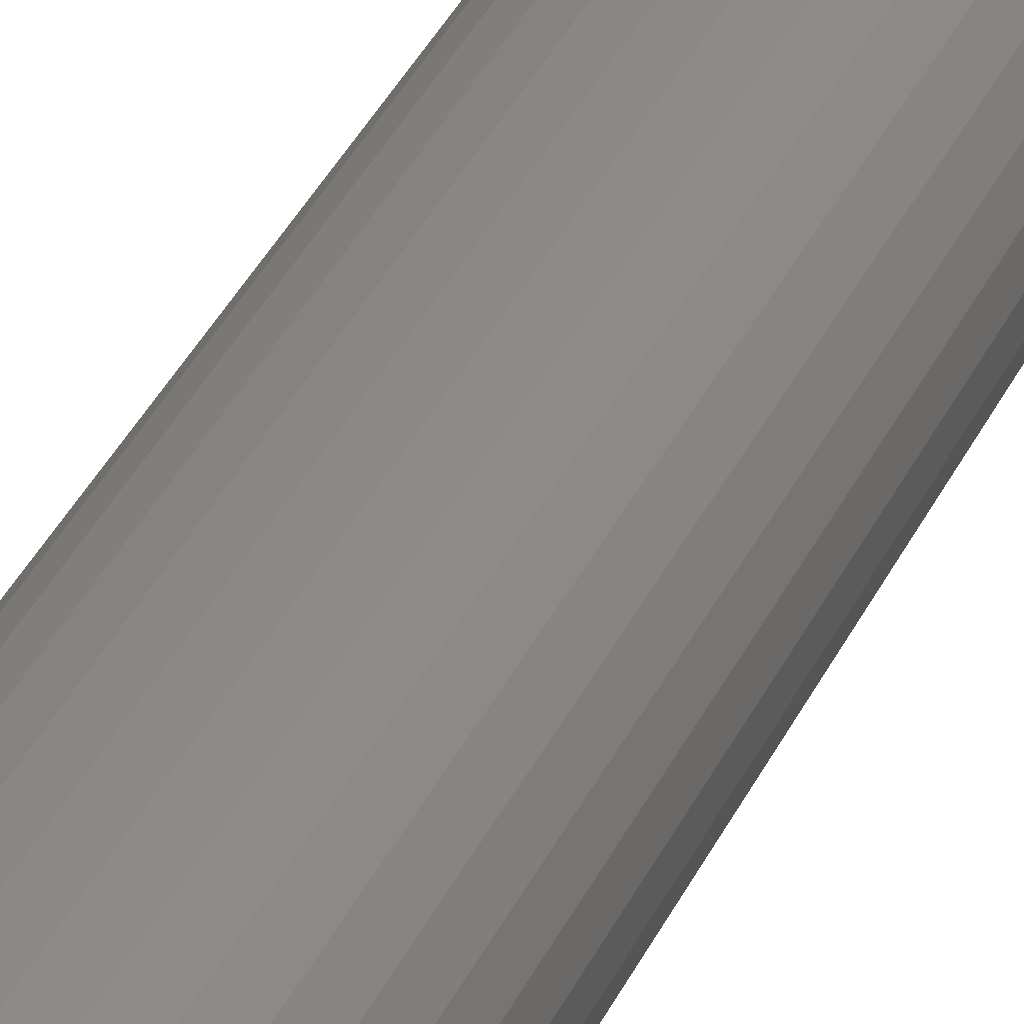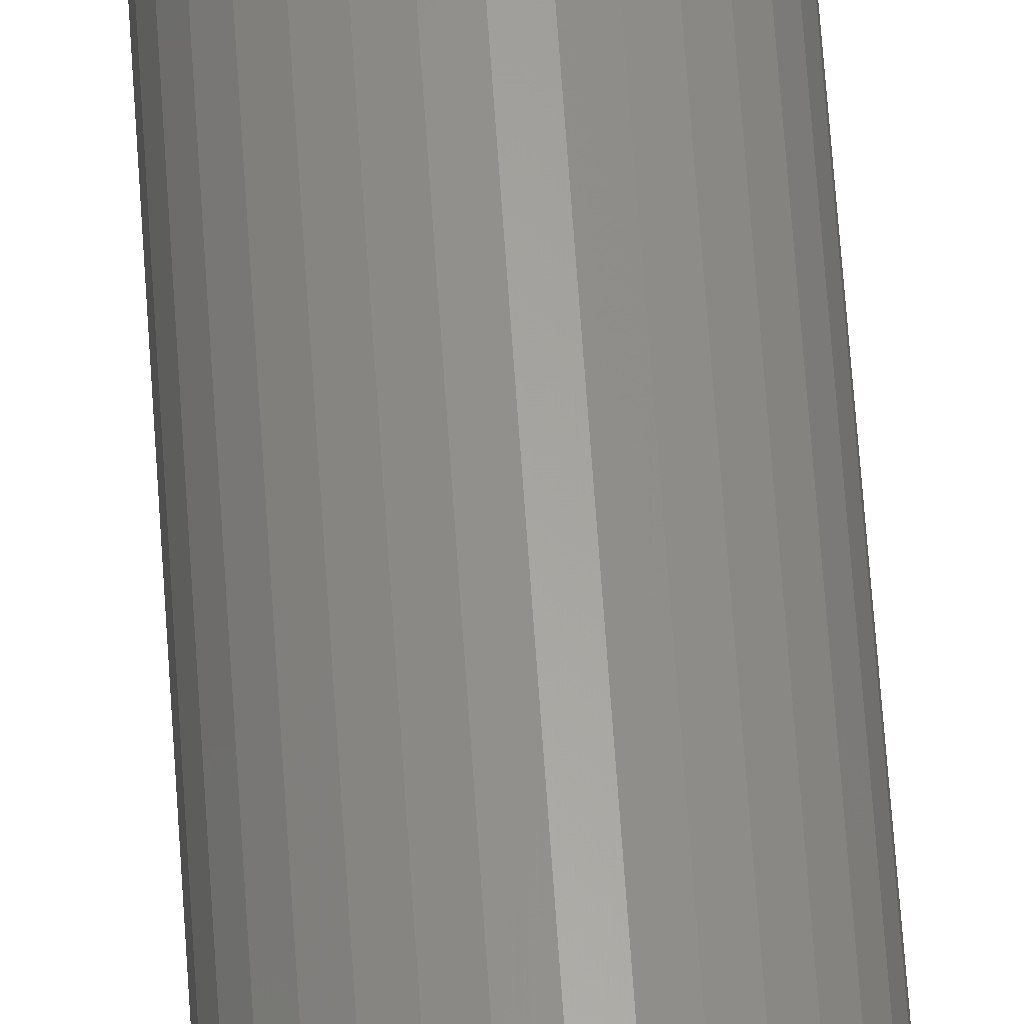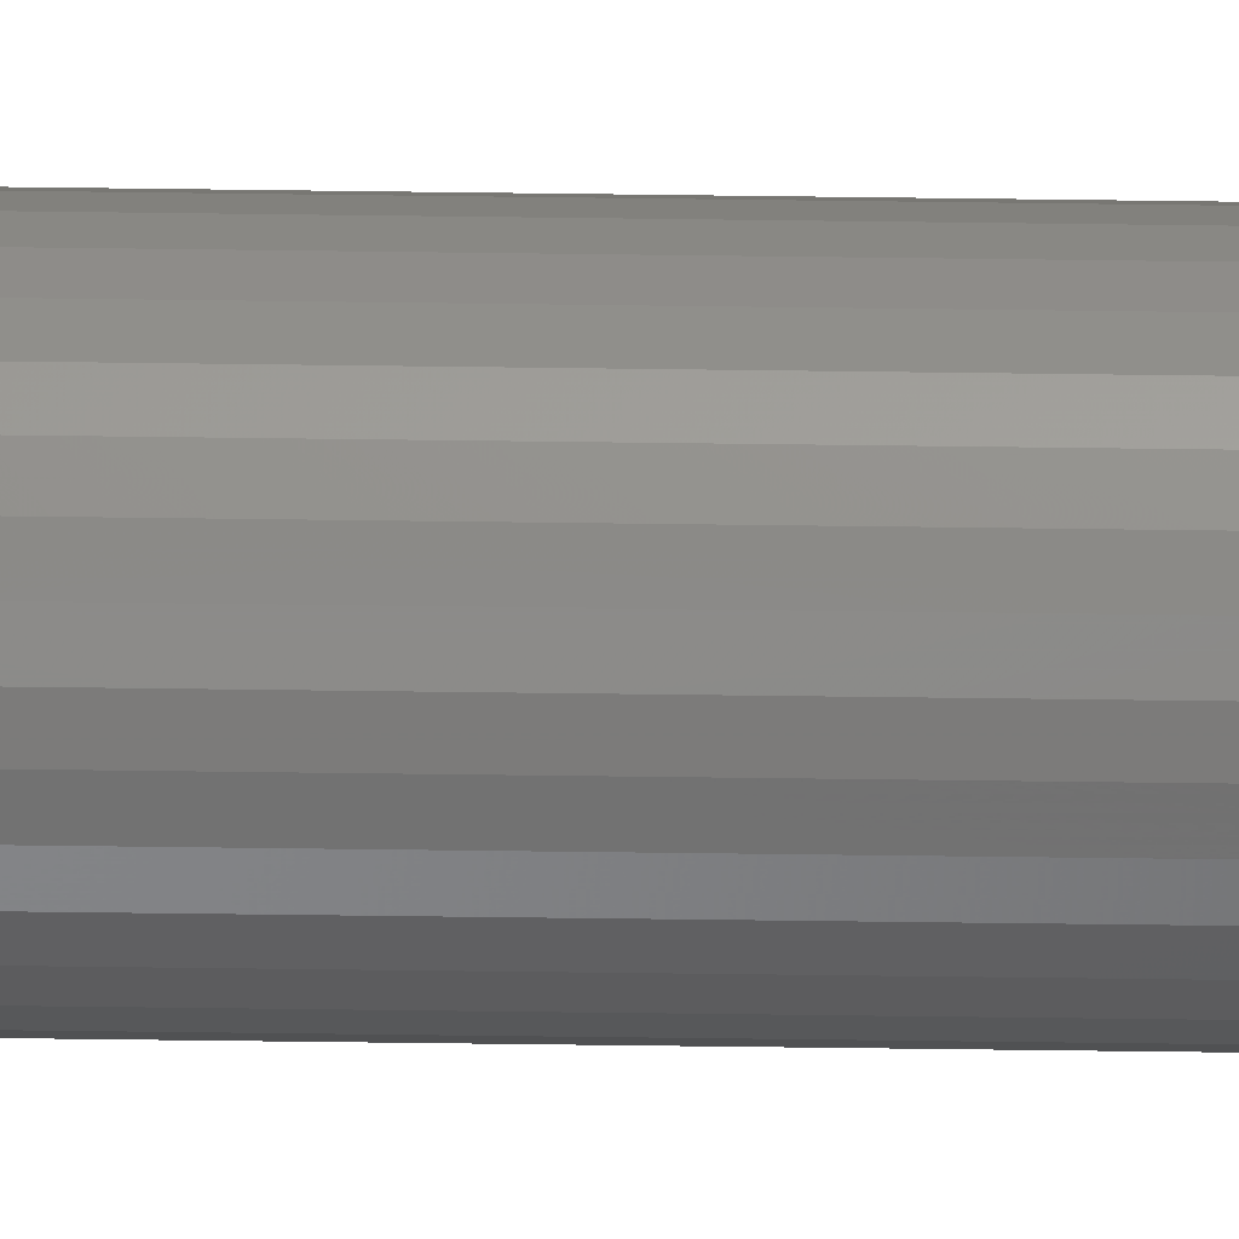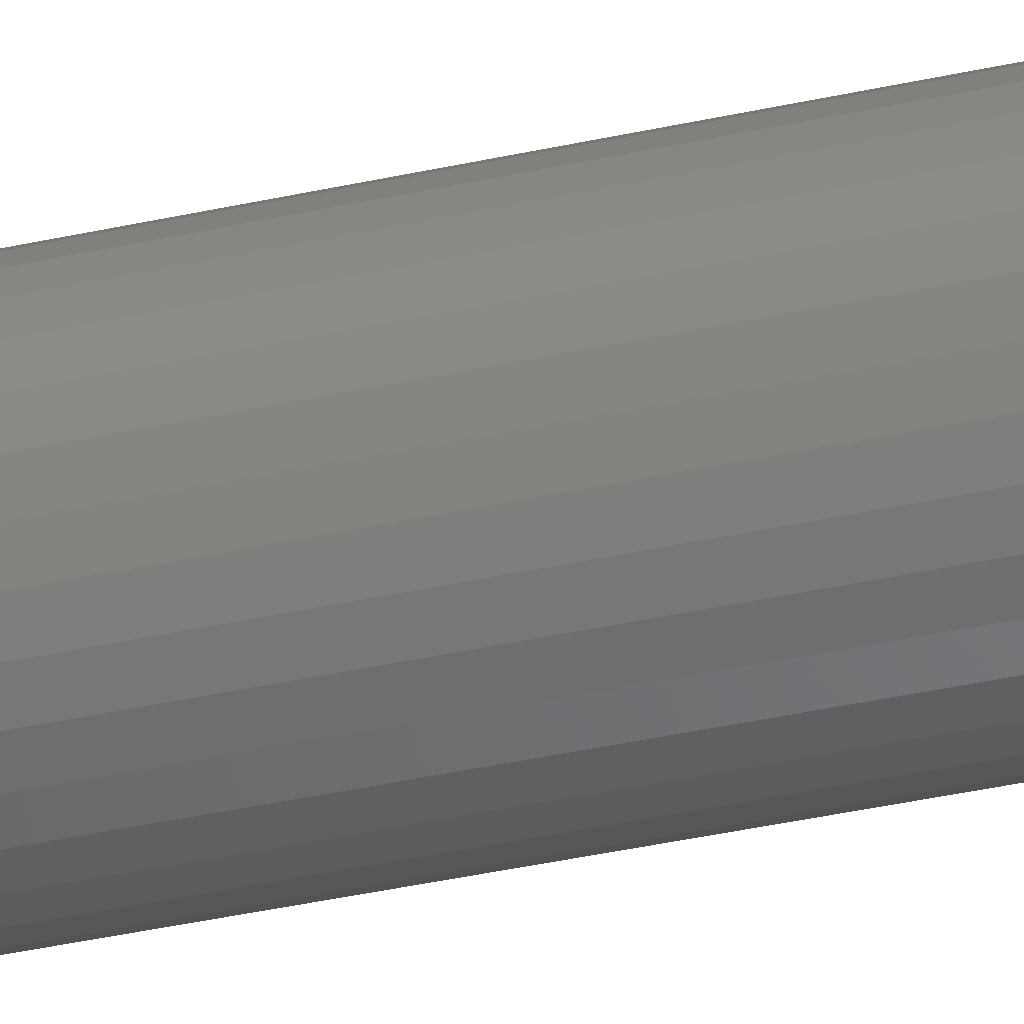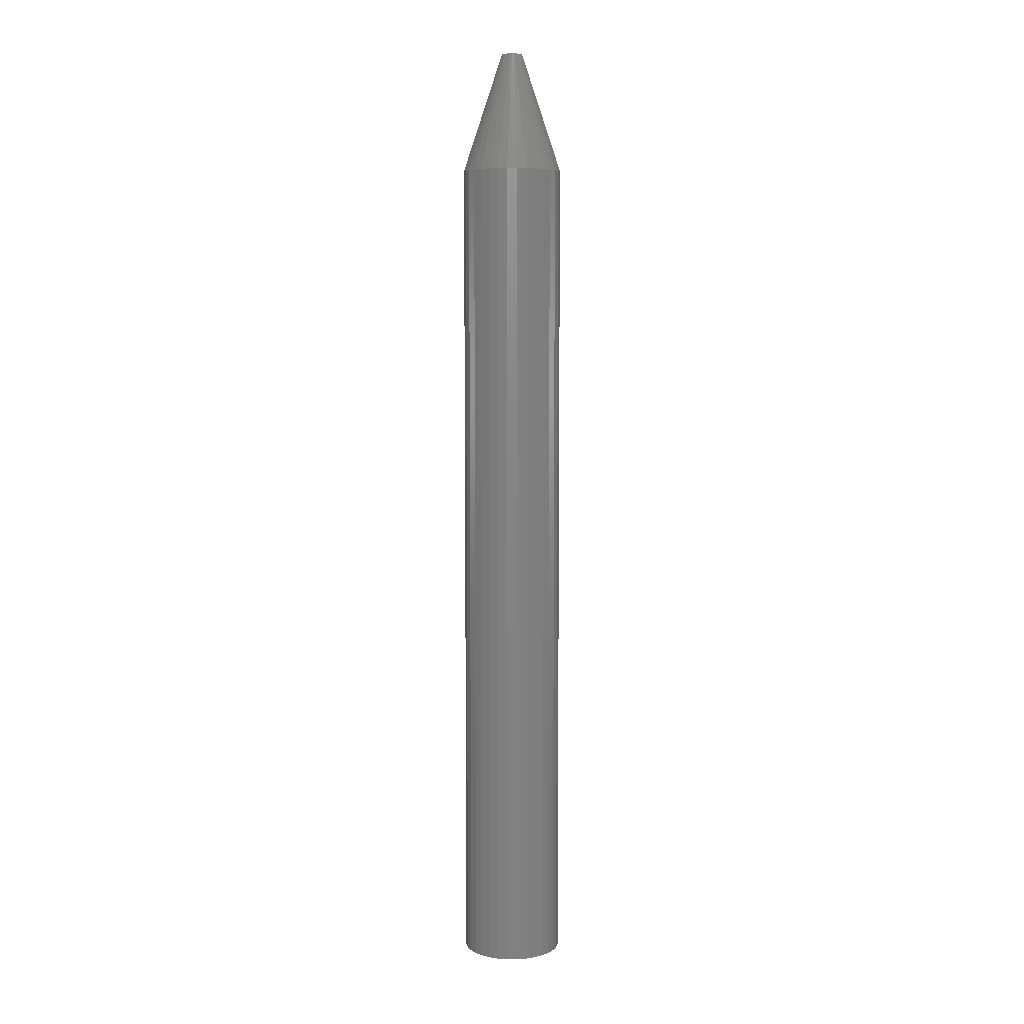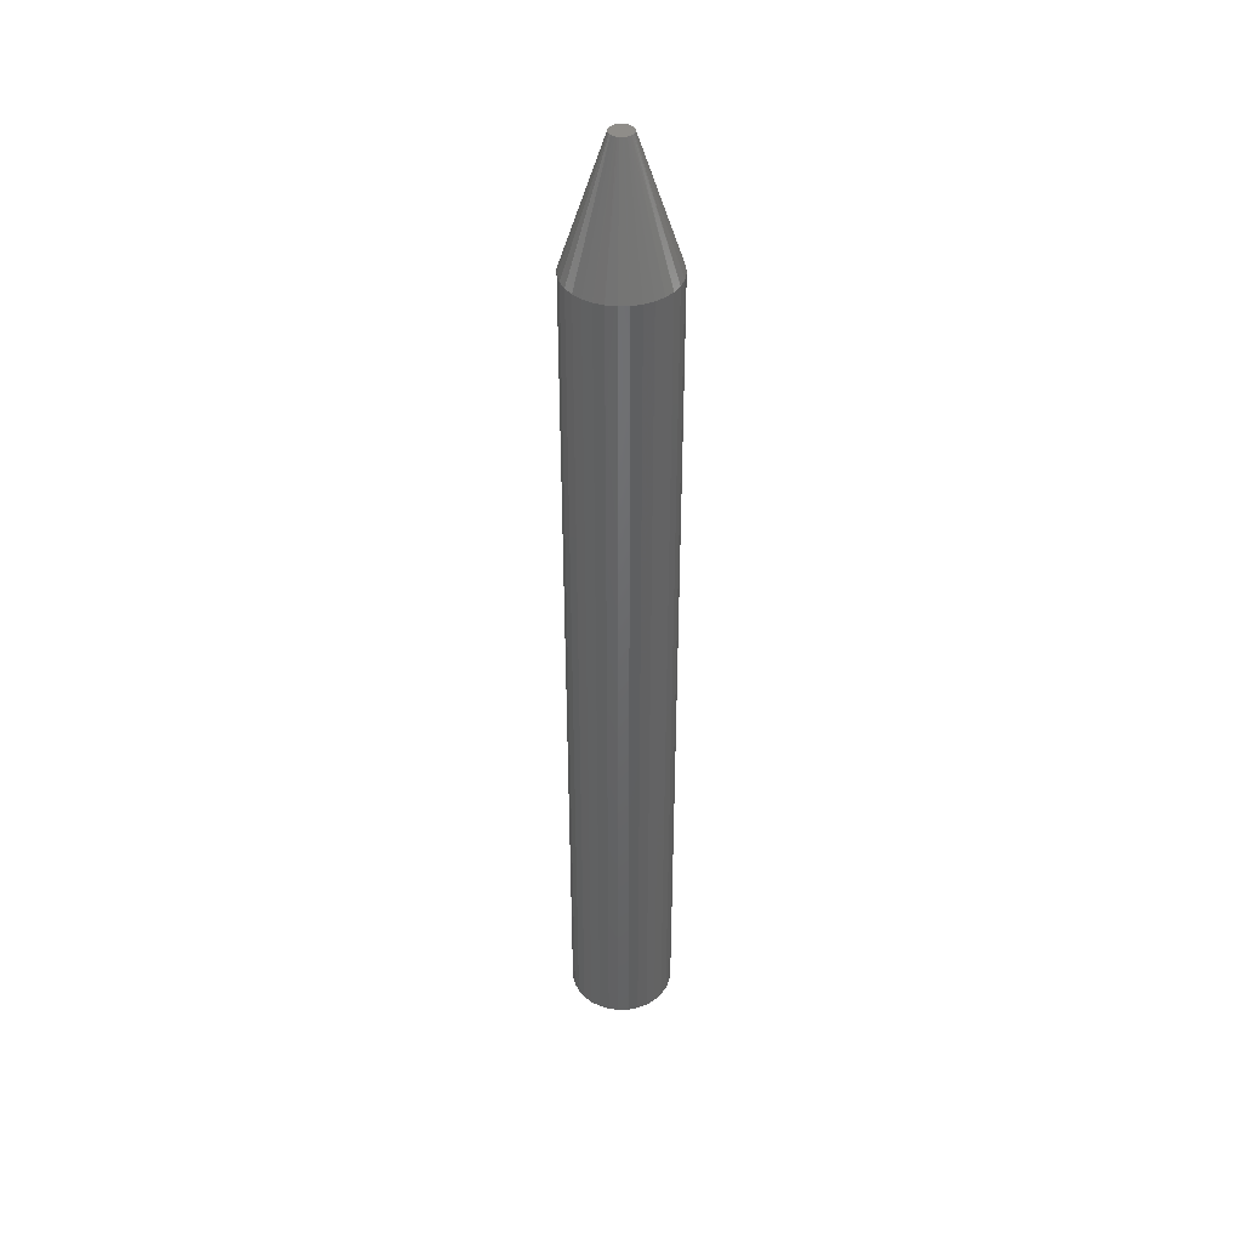
<metadata>
{"format":"stl","ext":"stl","renderer":"f3d","projection":"perspective","resolution":1024,"background":"white","views":[{"elev":27.5,"azim":18.0,"up":"+Z"},{"elev":61.4,"azim":176.2,"up":"+Z"},{"elev":-57.7,"azim":89.2,"up":"+Z"},{"elev":-34.1,"azim":-72.6,"up":"+Z"},{"elev":6.8,"azim":-151.9,"up":"+Y"},{"elev":41.1,"azim":161.0,"up":"+Y"}]}
</metadata>
<code>
# stl→obj: 97 verts, 190 faces
v 0.007249 2.892e-18 0.004569
v -0.007187 1.991e-18 0.003147
v -0.006427 2.038e-18 0.004569
v 0.008009 2.94e-18 0.003147
v -0.007654 1.961e-18 0.001604
v 0.008477 2.969e-18 0.001604
v -0.007812 1.952e-18 -5.468e-10
v 0.008495 2.97e-18 -0.001511
v -0.007257 1.986e-18 -0.002971
v -0.007672 1.96e-18 -0.001511
v 0.00808 2.944e-18 -0.002971
v -0.006581 2.028e-18 -0.004329
v 0.007403 2.902e-18 -0.004329
v -0.005666 2.086e-18 -0.00554
v 0.006489 2.845e-18 -0.00554
v -0.004545 2.156e-18 -0.006563
v -0.003254 2.236e-18 -0.007362
v 0.008635 2.979e-18 -1.419e-17
v 0.005367 2.775e-18 -0.006563
v 0.004077 2.694e-18 -0.007362
v 0.002662 2.606e-18 -0.00791
v 0.00117 2.513e-18 -0.008189
v -0.0003476 2.418e-18 -0.008189
v -0.001839 2.325e-18 -0.00791
v 0.006226 2.828e-18 0.005815
v -0.005404 2.102e-18 0.005815
v -0.004158 2.18e-18 0.006838
v -0.002736 2.269e-18 0.007598
v -0.001193 2.365e-18 0.008066
v 0.0004112 2.465e-18 0.008224
v 0.002016 2.565e-18 0.008066
v 0.003558 2.662e-18 0.007598
v 0.00498 2.75e-18 0.006838
v 0.03988 -0.09375 -1.45e-17
v 0.03988 -0.75 -4.834e-18
v 0.03913 -0.09375 -0.007701
v 0.03913 -0.75 -0.007701
v 0.03688 -0.09375 -0.01511
v 0.03688 -0.75 -0.01511
v 0.03323 -0.09375 -0.02193
v 0.03323 -0.75 -0.02193
v 0.02832 -0.09375 -0.02791
v 0.02832 -0.75 -0.02791
v 0.02234 -0.09375 -0.03282
v 0.02234 -0.75 -0.03282
v 0.01552 -0.09375 -0.03647
v 0.01552 -0.75 -0.03647
v 0.008112 -0.09375 -0.03872
v 0.008112 -0.75 -0.03872
v 0.0004112 -0.09375 -0.03947
v 0.0004112 -0.75 -0.03947
v -0.00729 -0.09375 -0.03872
v -0.00729 -0.75 -0.03872
v -0.01469 -0.09375 -0.03647
v -0.01469 -0.75 -0.03647
v -0.02152 -0.09375 -0.03282
v -0.02152 -0.75 -0.03282
v -0.0275 -0.09375 -0.02791
v -0.0275 -0.75 -0.02791
v -0.03241 -0.09375 -0.02193
v -0.03241 -0.75 -0.02193
v -0.03606 -0.09375 -0.01511
v -0.03606 -0.75 -0.01511
v -0.0383 -0.09375 -0.007701
v -0.0383 -0.75 -0.007701
v -0.03906 -0.09375 4.834e-18
v -0.03906 -0.75 4.834e-18
v -0.0383 -0.09375 0.007701
v -0.0383 -0.75 0.007701
v -0.03606 -0.09375 0.01511
v -0.03606 -0.75 0.01511
v -0.03241 -0.09375 0.02193
v -0.03241 -0.75 0.02193
v -0.0275 -0.09375 0.02791
v -0.0275 -0.75 0.02791
v -0.02152 -0.09375 0.03282
v -0.02152 -0.75 0.03282
v -0.01469 -0.09375 0.03647
v -0.01469 -0.75 0.03647
v -0.00729 -0.09375 0.03872
v -0.00729 -0.75 0.03872
v 0.0004112 -0.09375 0.03947
v 0.0004112 -0.75 0.03947
v 0.008112 -0.09375 0.03872
v 0.008112 -0.75 0.03872
v 0.01552 -0.09375 0.03647
v 0.01552 -0.75 0.03647
v 0.02234 -0.09375 0.03282
v 0.02234 -0.75 0.03282
v 0.02832 -0.09375 0.02791
v 0.02832 -0.75 0.02791
v 0.03323 -0.09375 0.02193
v 0.03323 -0.75 0.02193
v 0.03688 -0.09375 0.01511
v 0.03688 -0.75 0.01511
v 0.03913 -0.09375 0.007701
v 0.03913 -0.75 0.007701
f 1 2 3
f 4 2 1
f 4 5 2
f 6 5 4
f 5 6 7
f 8 9 10
f 11 9 8
f 11 12 9
f 13 12 11
f 13 14 12
f 15 14 13
f 15 16 14
f 17 16 15
f 18 8 10
f 18 10 7
f 18 7 6
f 19 20 21
f 19 21 22
f 19 22 23
f 19 23 24
f 19 24 17
f 19 17 15
f 25 1 3
f 25 3 26
f 25 26 27
f 25 27 28
f 25 28 29
f 25 29 30
f 25 30 31
f 25 31 32
f 25 32 33
f 34 35 36
f 36 35 37
f 36 37 38
f 38 37 39
f 38 39 40
f 40 39 41
f 40 41 42
f 42 41 43
f 42 43 44
f 44 43 45
f 44 45 46
f 46 45 47
f 46 47 48
f 48 47 49
f 48 49 50
f 50 49 51
f 50 51 52
f 52 51 53
f 52 53 54
f 54 53 55
f 54 55 56
f 56 55 57
f 56 57 58
f 58 57 59
f 58 59 60
f 60 59 61
f 60 61 62
f 62 61 63
f 62 63 64
f 64 63 65
f 64 65 66
f 66 65 67
f 66 67 68
f 68 67 69
f 68 69 70
f 70 69 71
f 70 71 72
f 72 71 73
f 72 73 74
f 74 73 75
f 74 75 76
f 76 75 77
f 76 77 78
f 78 77 79
f 78 79 80
f 80 79 81
f 80 81 82
f 82 81 83
f 82 83 84
f 84 83 85
f 84 85 86
f 86 85 87
f 86 87 88
f 88 87 89
f 88 89 90
f 90 89 91
f 90 91 92
f 92 91 93
f 92 93 94
f 94 93 95
f 94 95 96
f 96 95 97
f 96 97 34
f 34 97 35
f 18 96 34
f 18 6 96
f 66 5 7
f 66 68 5
f 4 94 96
f 4 96 6
f 1 92 94
f 1 94 4
f 25 90 92
f 25 92 1
f 33 88 90
f 33 90 25
f 32 86 88
f 32 88 33
f 31 84 86
f 31 86 32
f 30 82 84
f 30 84 31
f 29 80 82
f 29 82 30
f 28 78 80
f 28 80 29
f 27 76 78
f 27 78 28
f 26 74 76
f 26 76 27
f 3 72 74
f 3 74 26
f 2 70 72
f 2 72 3
f 68 70 5
f 5 70 2
f 7 64 66
f 7 10 64
f 34 8 18
f 34 36 8
f 9 62 64
f 9 64 10
f 12 60 62
f 12 62 9
f 14 58 60
f 14 60 12
f 16 56 58
f 16 58 14
f 17 54 56
f 17 56 16
f 24 52 54
f 24 54 17
f 23 50 52
f 23 52 24
f 48 22 21
f 48 50 22
f 22 50 23
f 46 21 20
f 46 48 21
f 44 20 19
f 44 46 20
f 42 19 15
f 42 44 19
f 40 15 13
f 40 42 15
f 38 13 11
f 38 40 13
f 8 36 11
f 36 38 11
f 83 81 79
f 85 83 79
f 85 79 87
f 87 79 77
f 87 77 89
f 89 77 75
f 89 75 91
f 91 75 73
f 91 73 93
f 93 73 71
f 93 71 95
f 95 71 69
f 95 69 97
f 37 63 39
f 39 63 61
f 39 61 41
f 41 61 59
f 41 59 43
f 43 59 57
f 43 57 45
f 45 57 55
f 45 55 47
f 47 55 53
f 47 53 51
f 47 51 49
f 97 69 35
f 35 69 67
f 35 67 37
f 37 67 65
f 37 65 63

</code>
